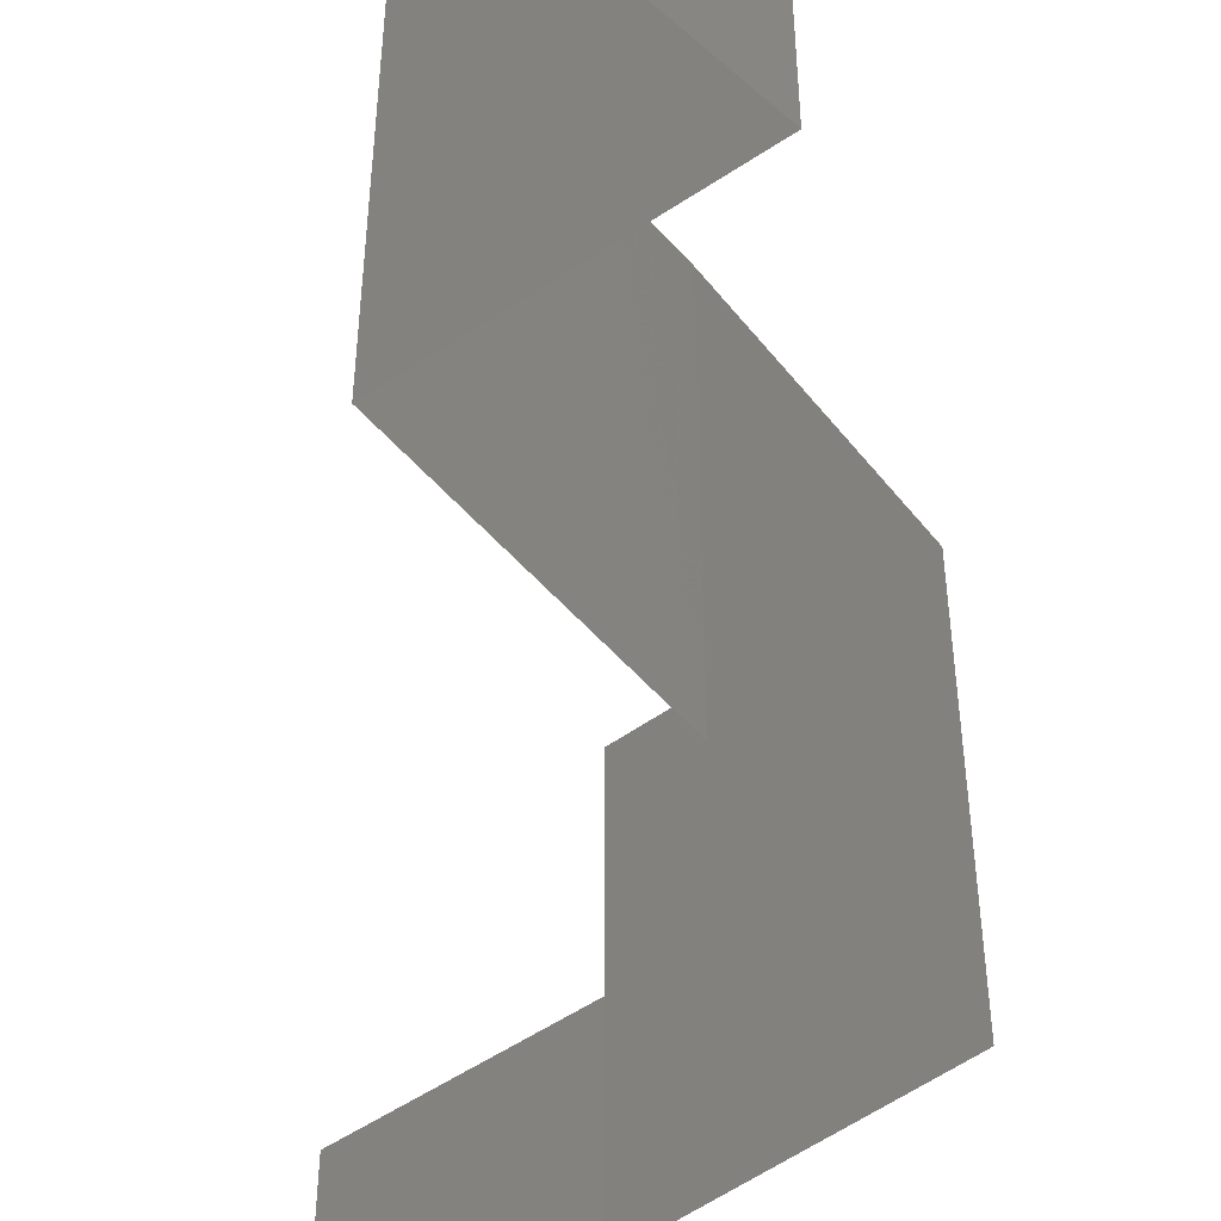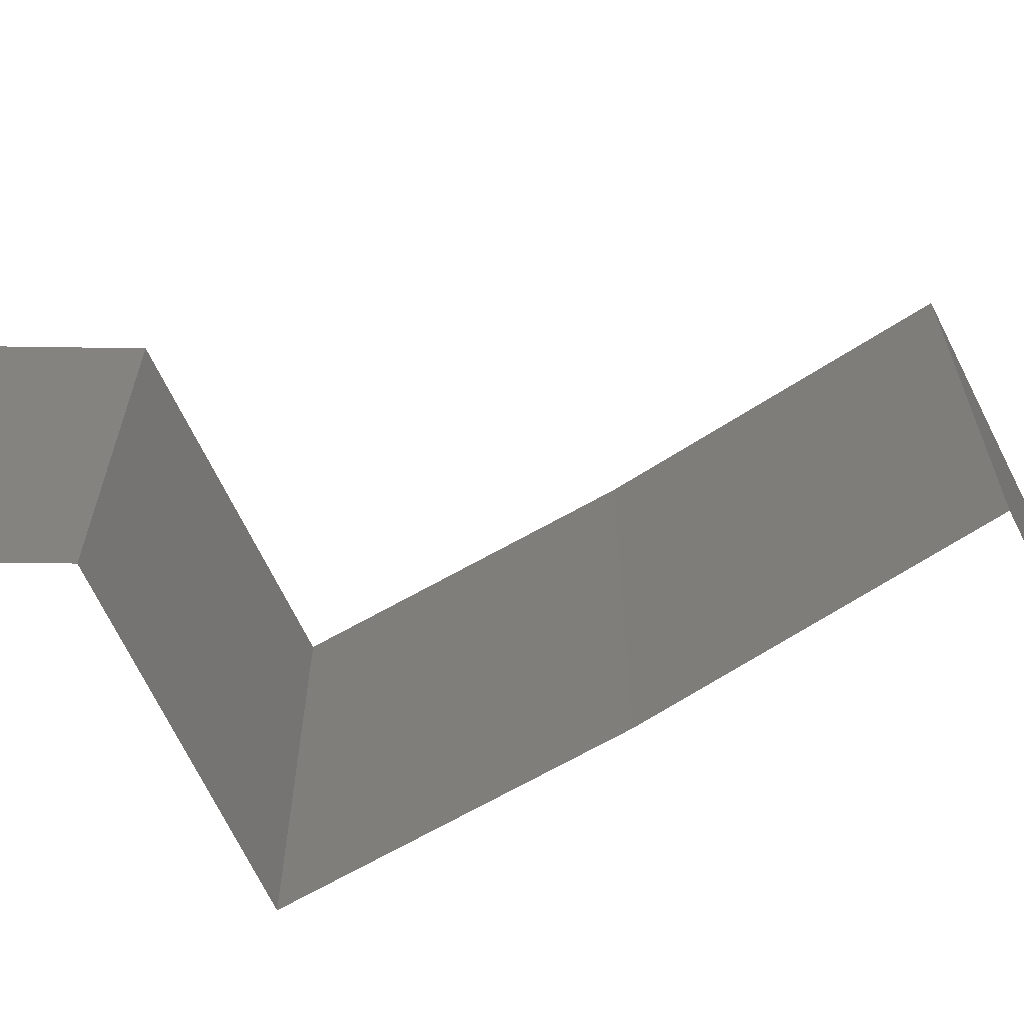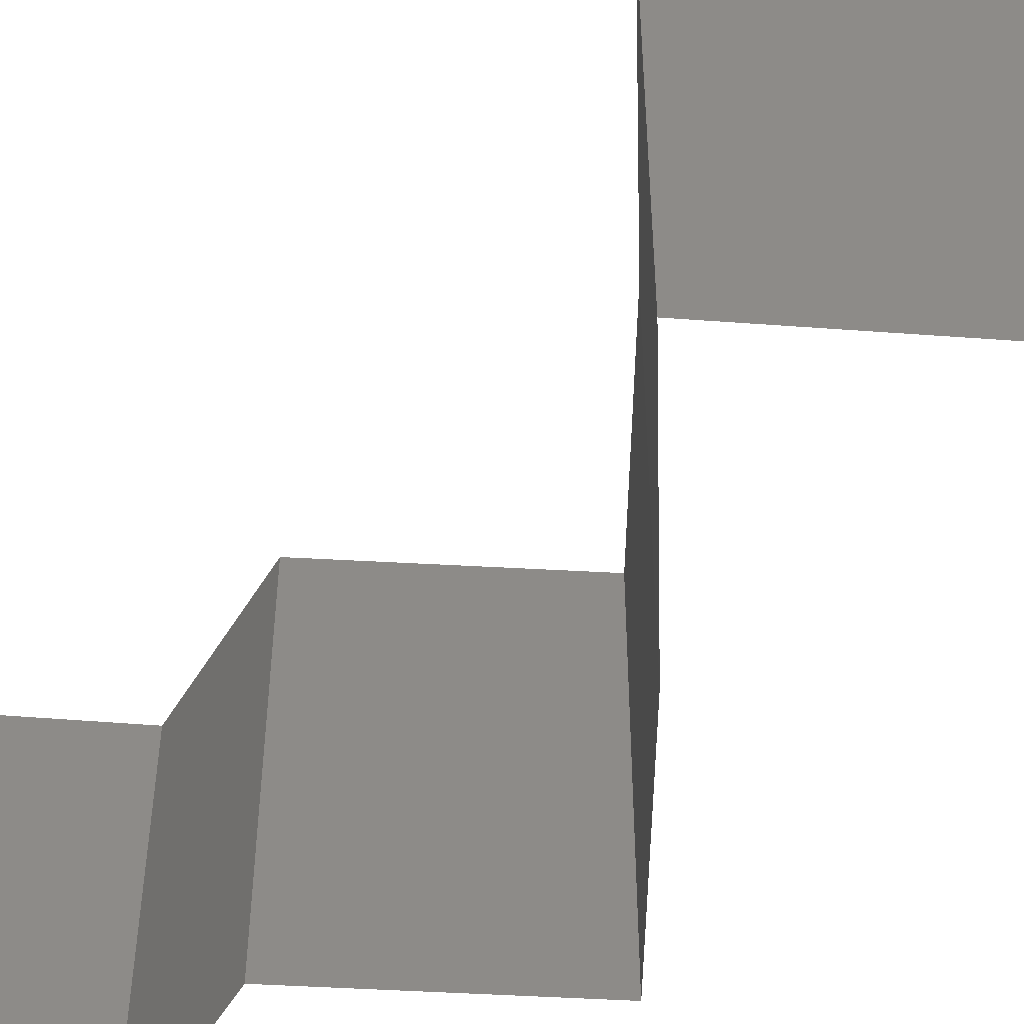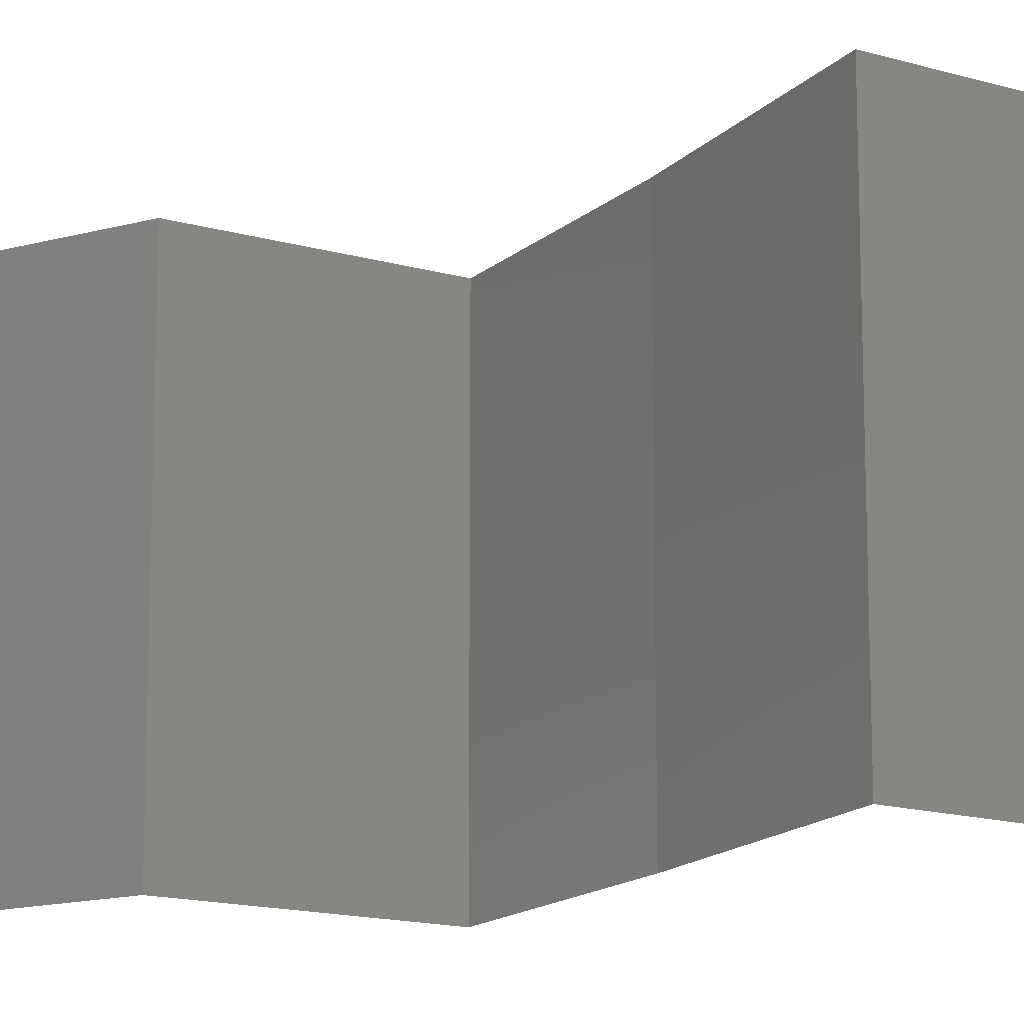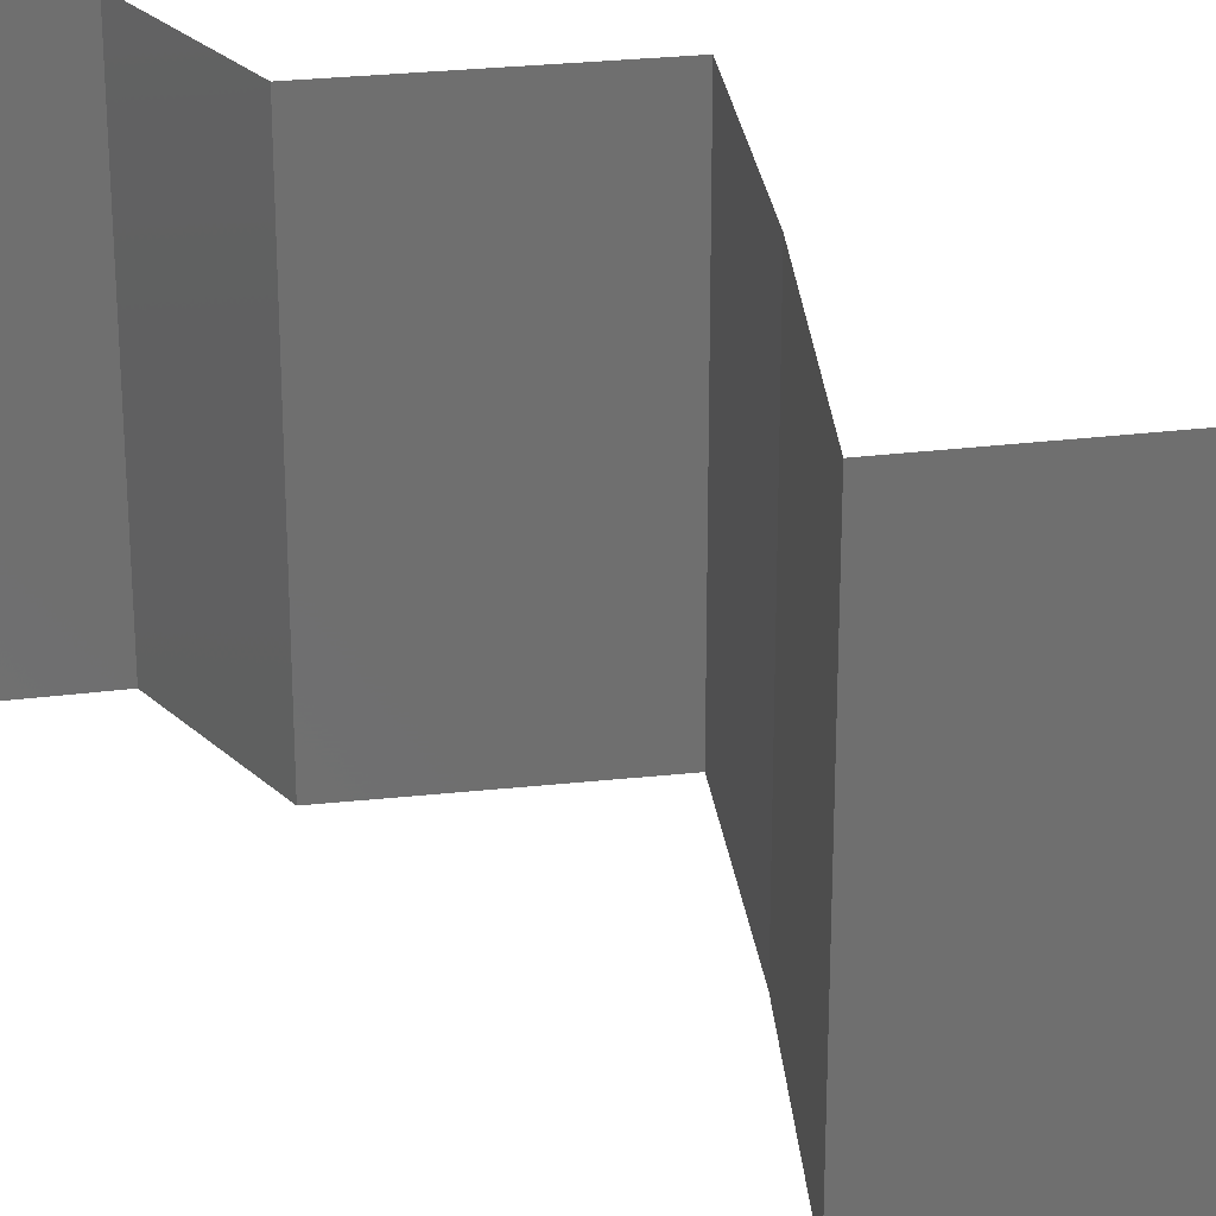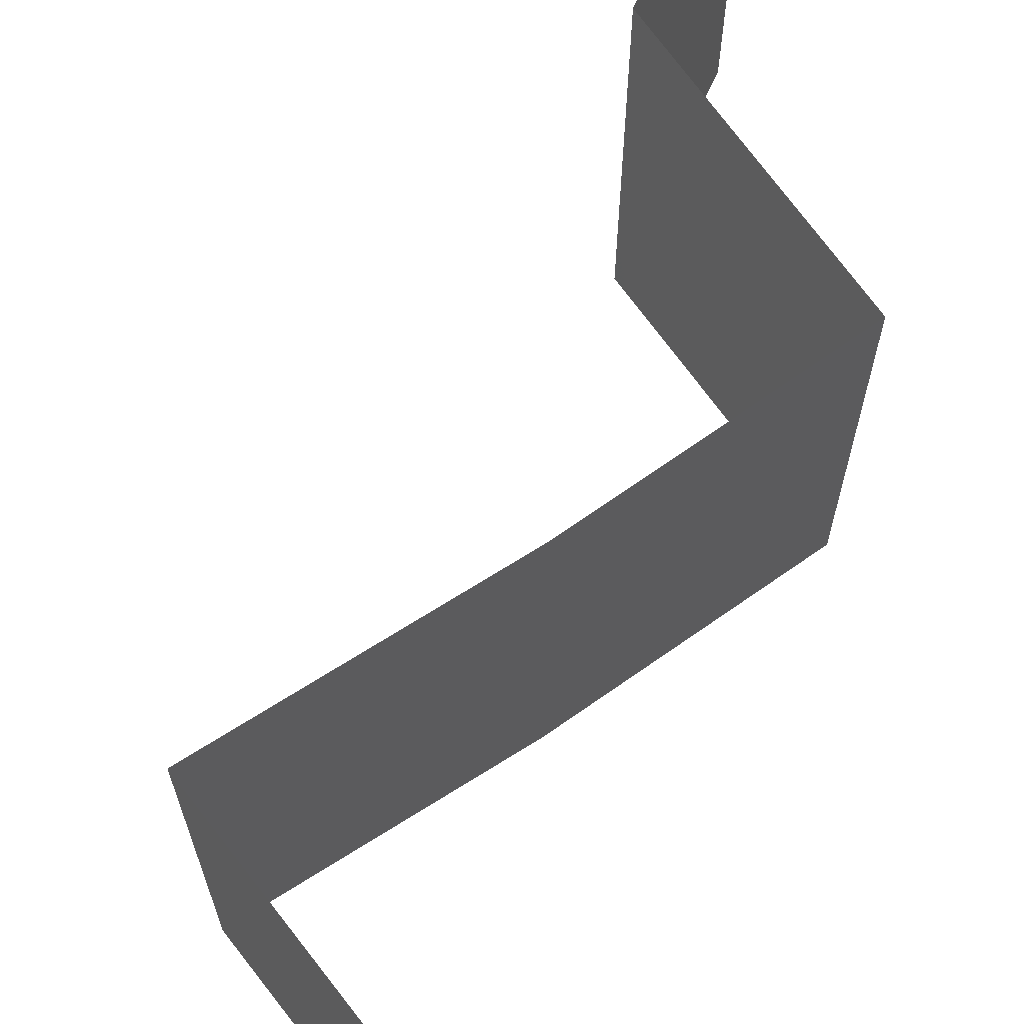
<metadata>
{"format":"stl","ext":"stl","renderer":"f3d","projection":"perspective","resolution":1024,"background":"white","views":[{"elev":-55.9,"azim":-7.5,"up":"+Z"},{"elev":-72.0,"azim":-106.5,"up":"+Z"},{"elev":-55.8,"azim":-46.9,"up":"+Z"},{"elev":-15.1,"azim":-75.3,"up":"+Z"},{"elev":28.7,"azim":-52.8,"up":"+Z"},{"elev":72.7,"azim":9.8,"up":"+Z"}]}
</metadata>
<code>
# stl→obj: 38 verts, 54 faces
v 0.03051 0.05876 0
v 0.03862 0.05142 0
v 0.03456 0.05509 0.005494
v 0.03862 0.05142 0.02
v 0.03051 0.05876 0.02
v 0.03456 0.05509 0.01448
v 0.03051 0.05876 0.01
v 0.03862 0.05142 0.01
v 0.03655 0.04407 0
v 0.03655 0.04407 0.01
v 0.03758 0.04774 0.005
v 0.03758 0.04774 0.015
v 0.03655 0.04407 0.02
v 0.04426 0.03673 0
v 0.0404 0.0404 0.005521
v 0.04426 0.03673 0.02
v 0.0404 0.0404 0.01451
v 0.04426 0.03673 0.01
v 0.03682 0.02938 0.02
v 0.04054 0.03305 0.015
v 0.03682 0.02938 0
v 0.04054 0.03305 0.005
v 0.03682 0.02938 0.01
v 0.02856 0.02204 0.02
v 0.03269 0.02571 0.01448
v 0.02856 0.02204 0
v 0.03269 0.02571 0.005494
v 0.02856 0.02204 0.01
v 0.03657 0.01469 0.02
v 0.03257 0.01836 0.01448
v 0.03657 0.01469 0
v 0.03257 0.01836 0.005494
v 0.03657 0.01469 0.01
v 0.03141 0.01102 0
v 0.02625 0.007345 0.01
v 0.03141 0.01102 0.02
v 0.02625 0.007345 0
v 0.02625 0.007345 0.02
f 1 2 3
f 4 5 6
f 5 7 6
f 2 8 3
f 7 1 3
f 8 4 6
f 6 7 3
f 8 6 3
f 9 10 11
f 4 8 12
f 8 2 11
f 10 13 12
f 13 4 12
f 10 8 11
f 8 10 12
f 2 9 11
f 9 14 15
f 16 13 17
f 10 15 17
f 15 18 17
f 13 10 17
f 14 18 15
f 10 9 15
f 18 16 17
f 19 16 20
f 14 21 22
f 16 18 20
f 21 23 22
f 18 14 22
f 23 19 20
f 18 22 20
f 22 23 20
f 24 19 25
f 21 26 27
f 19 23 25
f 26 28 27
f 25 23 27
f 28 25 27
f 23 21 27
f 28 24 25
f 29 24 30
f 26 31 32
f 24 28 30
f 31 33 32
f 30 28 32
f 33 30 32
f 28 26 32
f 33 29 30
f 34 35 33
f 35 36 33
f 34 33 31
f 33 36 29
f 35 34 37
f 36 35 38

</code>
